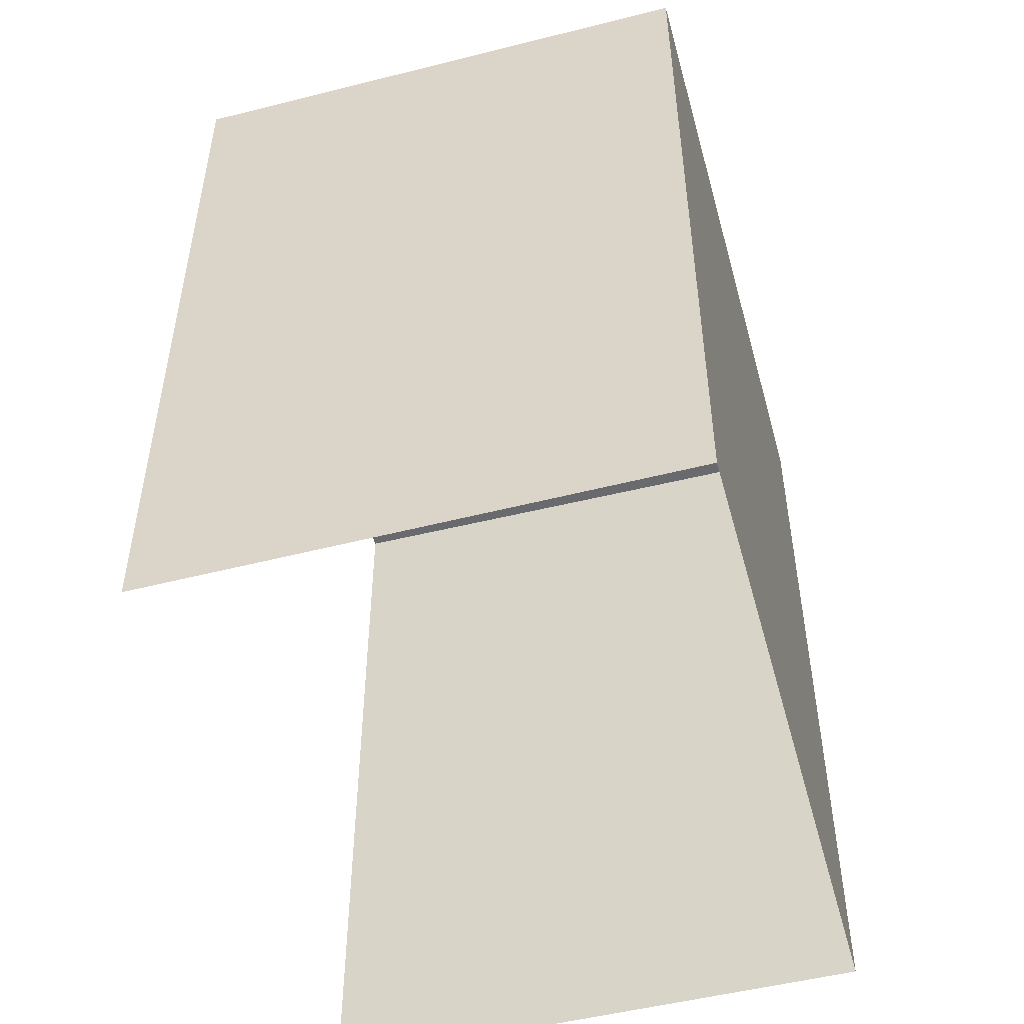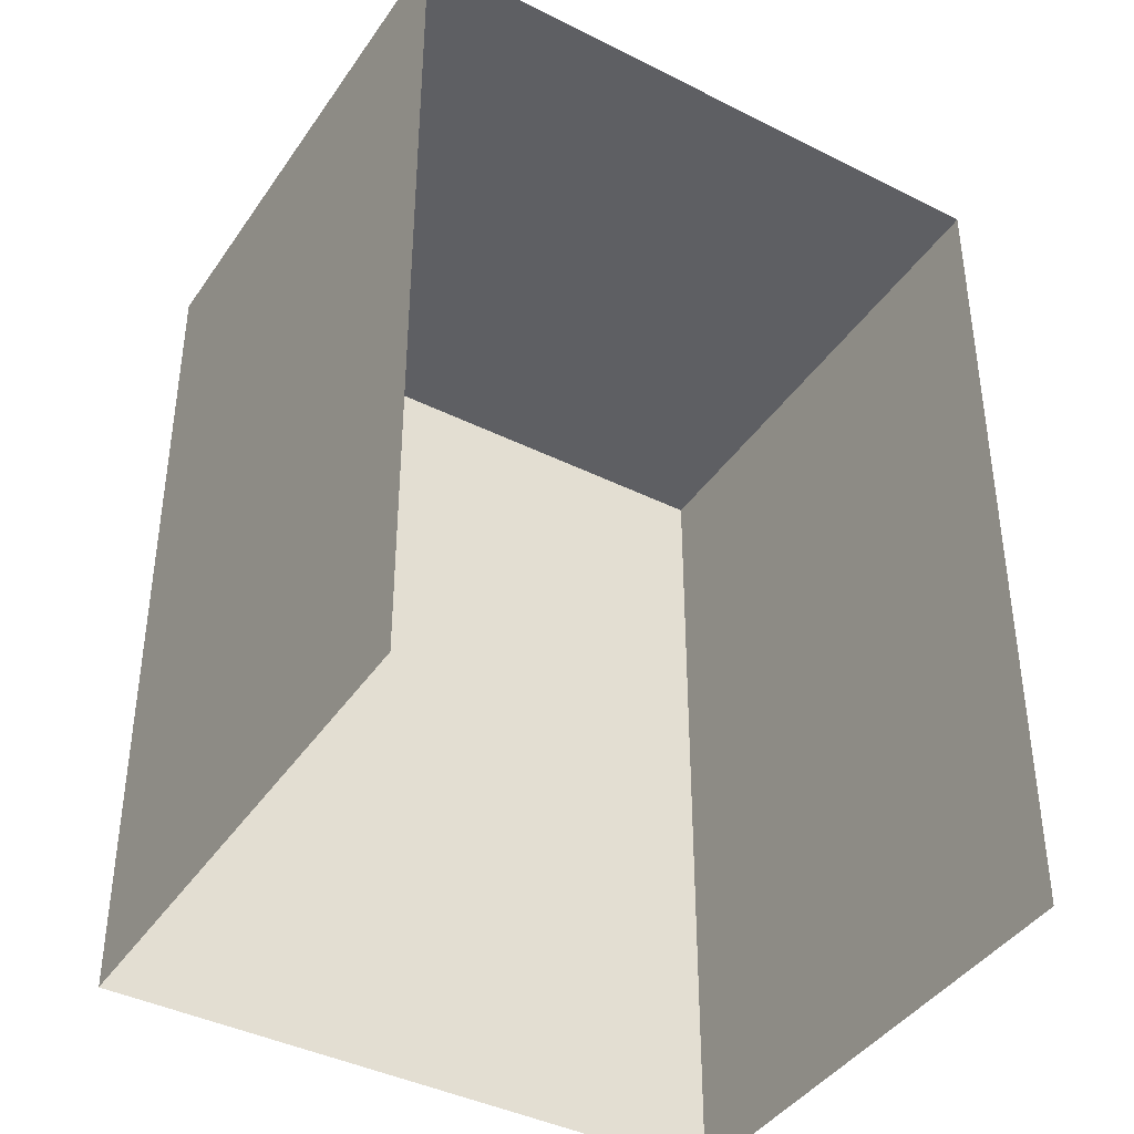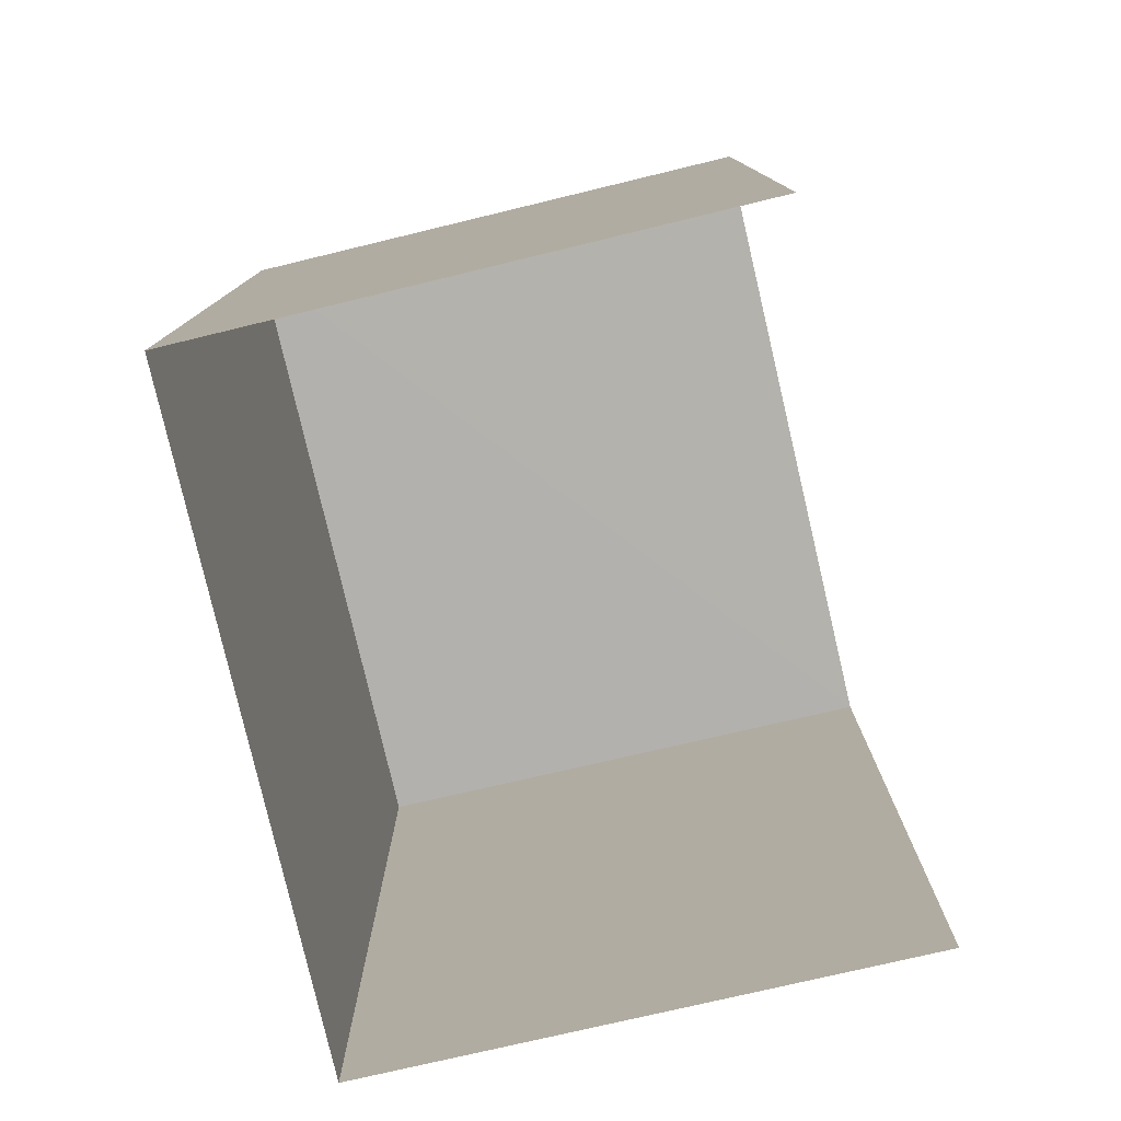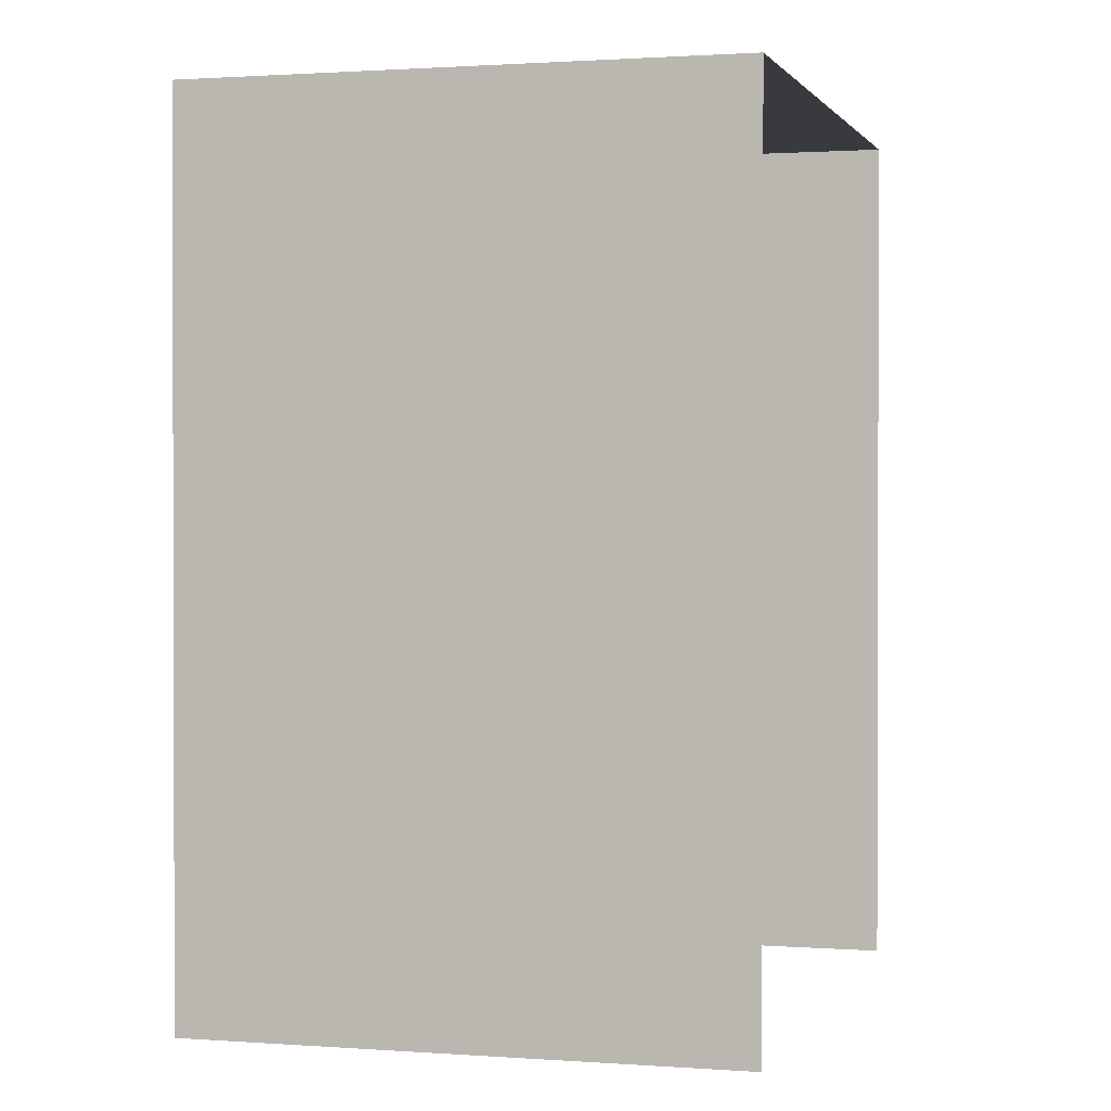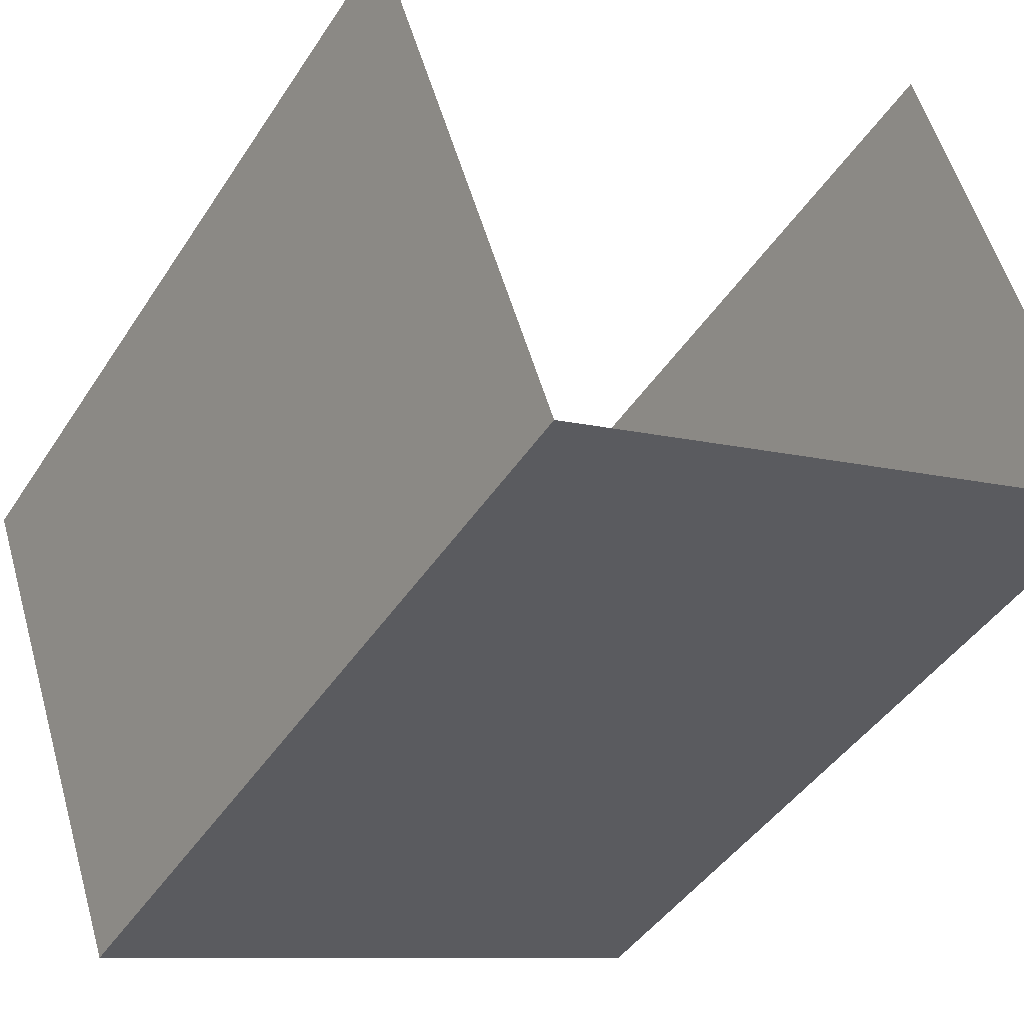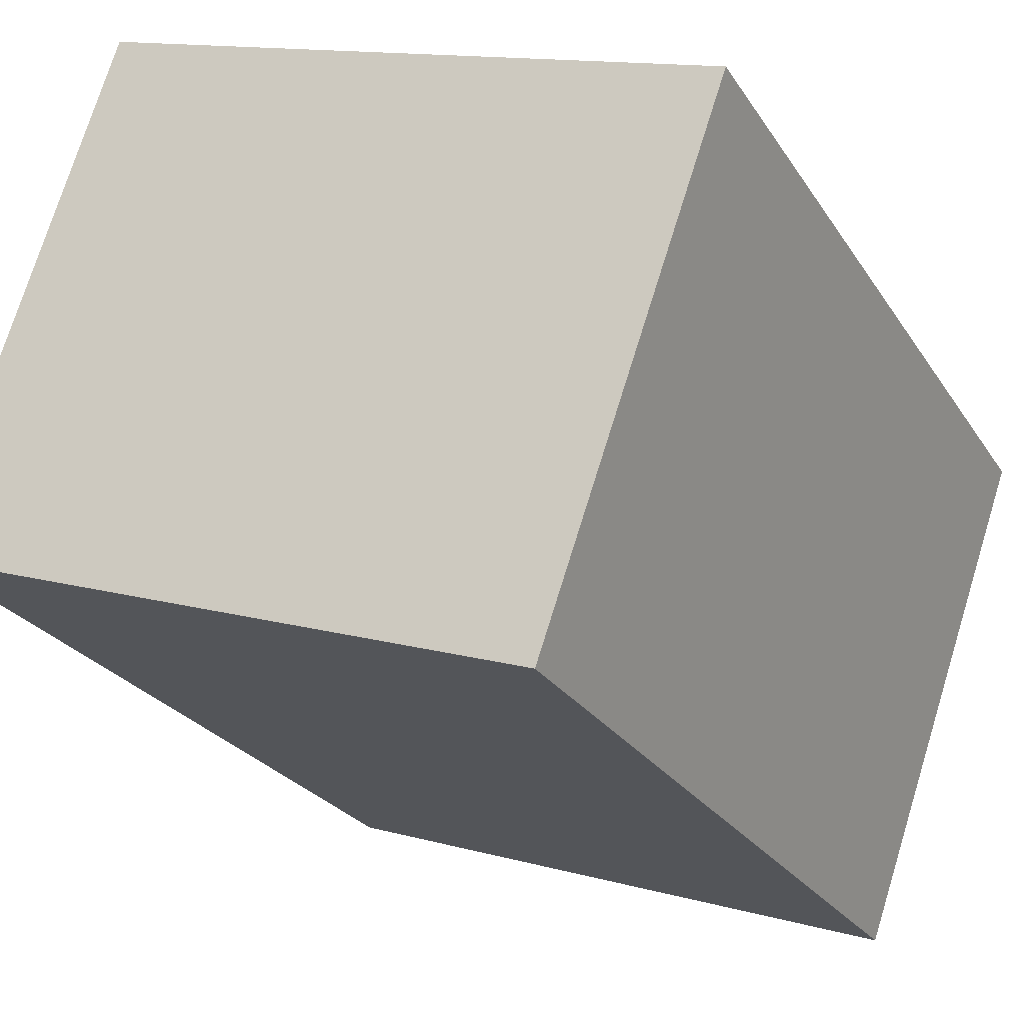
<metadata>
{"format":"obj","ext":"obj","renderer":"f3d","projection":"perspective","resolution":1024,"background":"white","views":[{"elev":-52.7,"azim":-93.7,"up":"+Z"},{"elev":-41.0,"azim":129.9,"up":"+Z"},{"elev":-79.4,"azim":84.4,"up":"+Z"},{"elev":1.1,"azim":87.0,"up":"+Z"},{"elev":-43.3,"azim":149.5,"up":"+Y"},{"elev":-24.8,"azim":24.8,"up":"+Y"}]}
</metadata>
<code>
v -2.249e+05 -1.277e+05 15.25
v -2.249e+05 -1.277e+05 15.25
v -2.249e+05 -1.277e+05 15.25
v -2.249e+05 -1.277e+05 15.25
v -2.249e+05 -1.277e+05 18.78
v -2.249e+05 -1.277e+05 18.78
v -2.249e+05 -1.277e+05 18.78
v -2.249e+05 -1.277e+05 18.78
f 1 2 3
f 1 4 2
f 8 4 1
f 6 8 1
f 5 6 7
f 5 8 6
f 8 2 4
f 8 5 2
f 5 3 2
f 5 7 3
f 6 1 3
f 7 6 3

</code>
